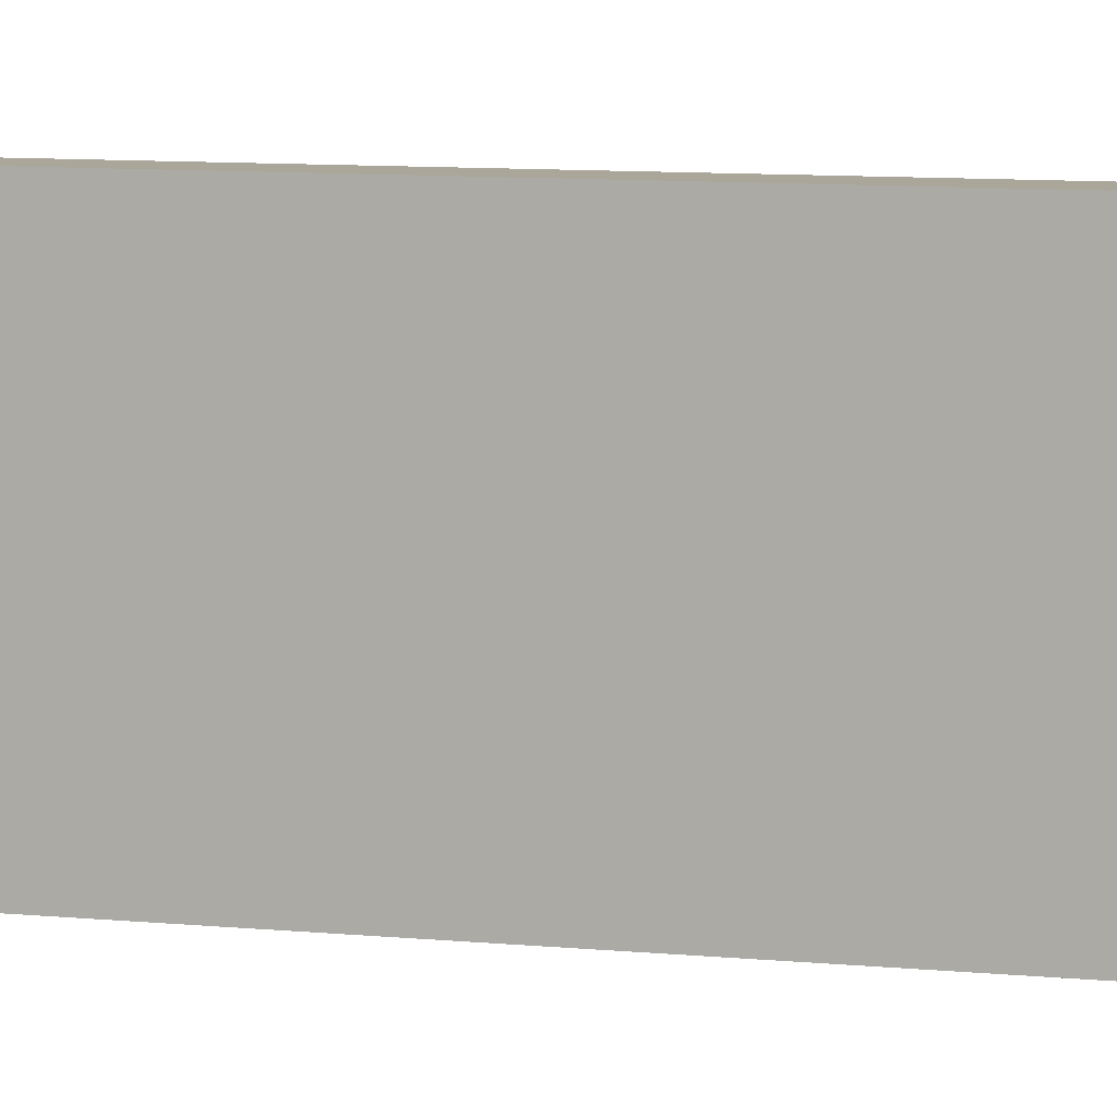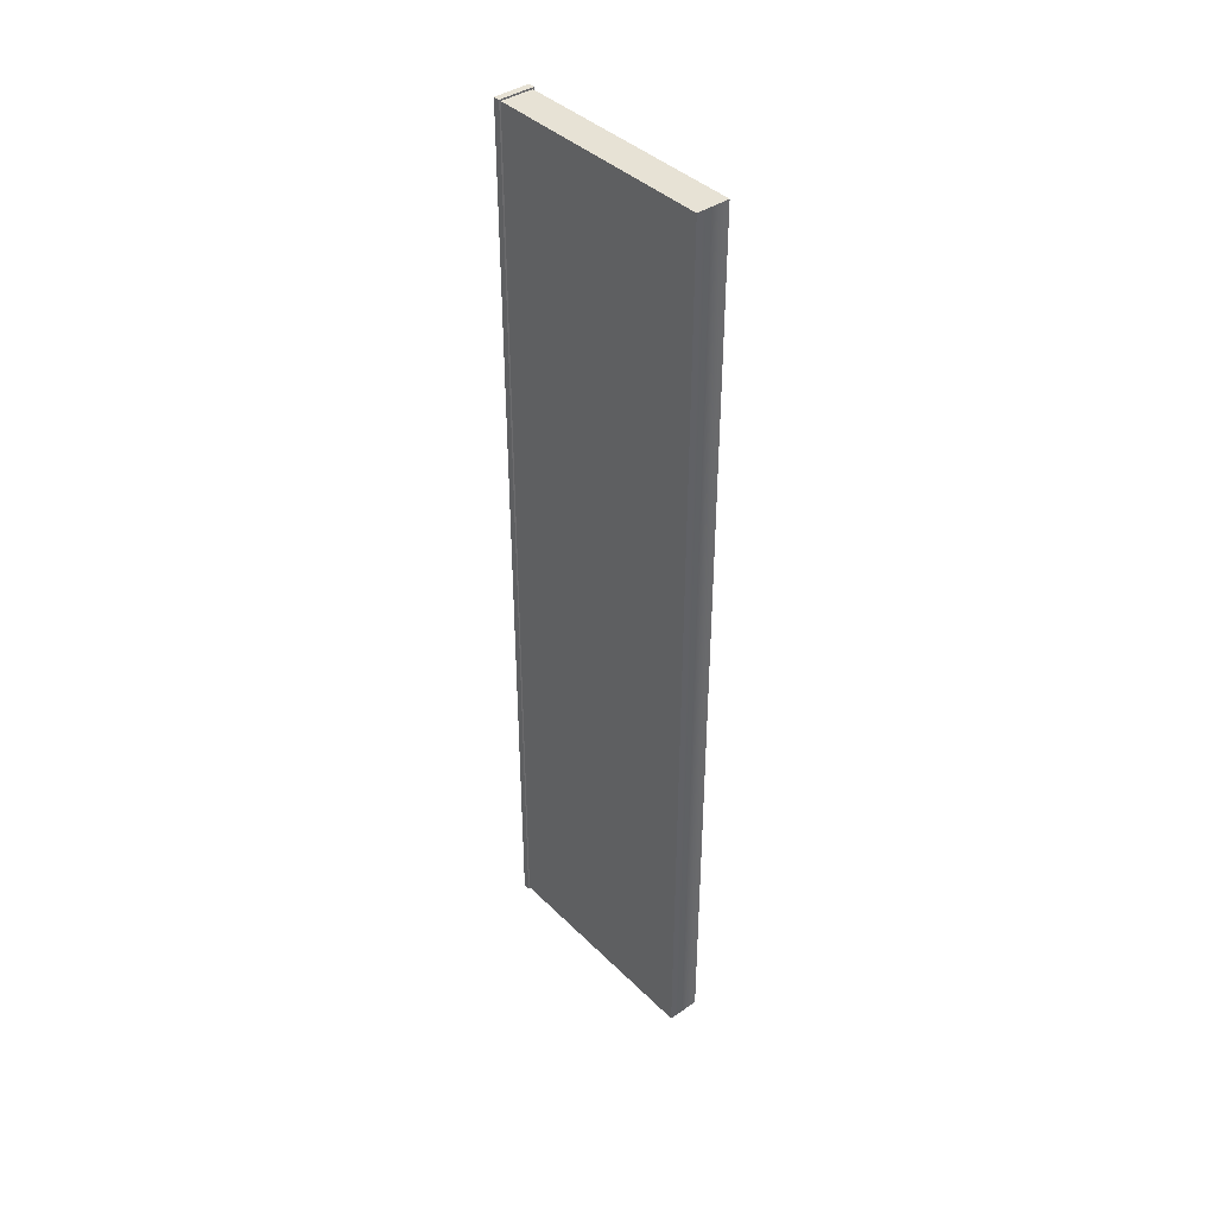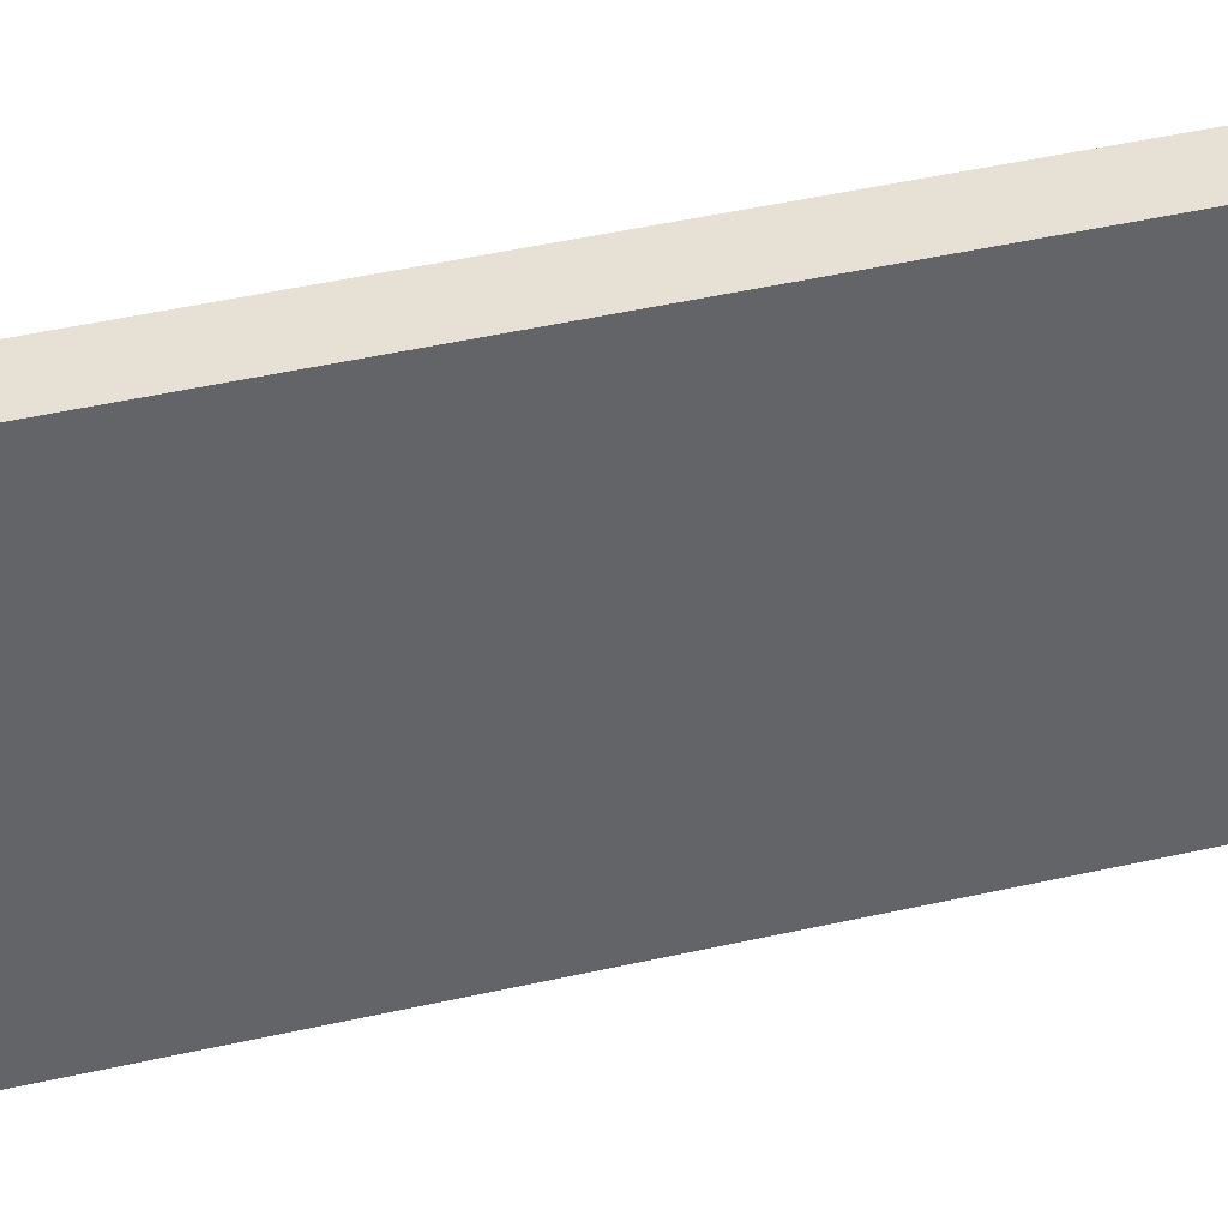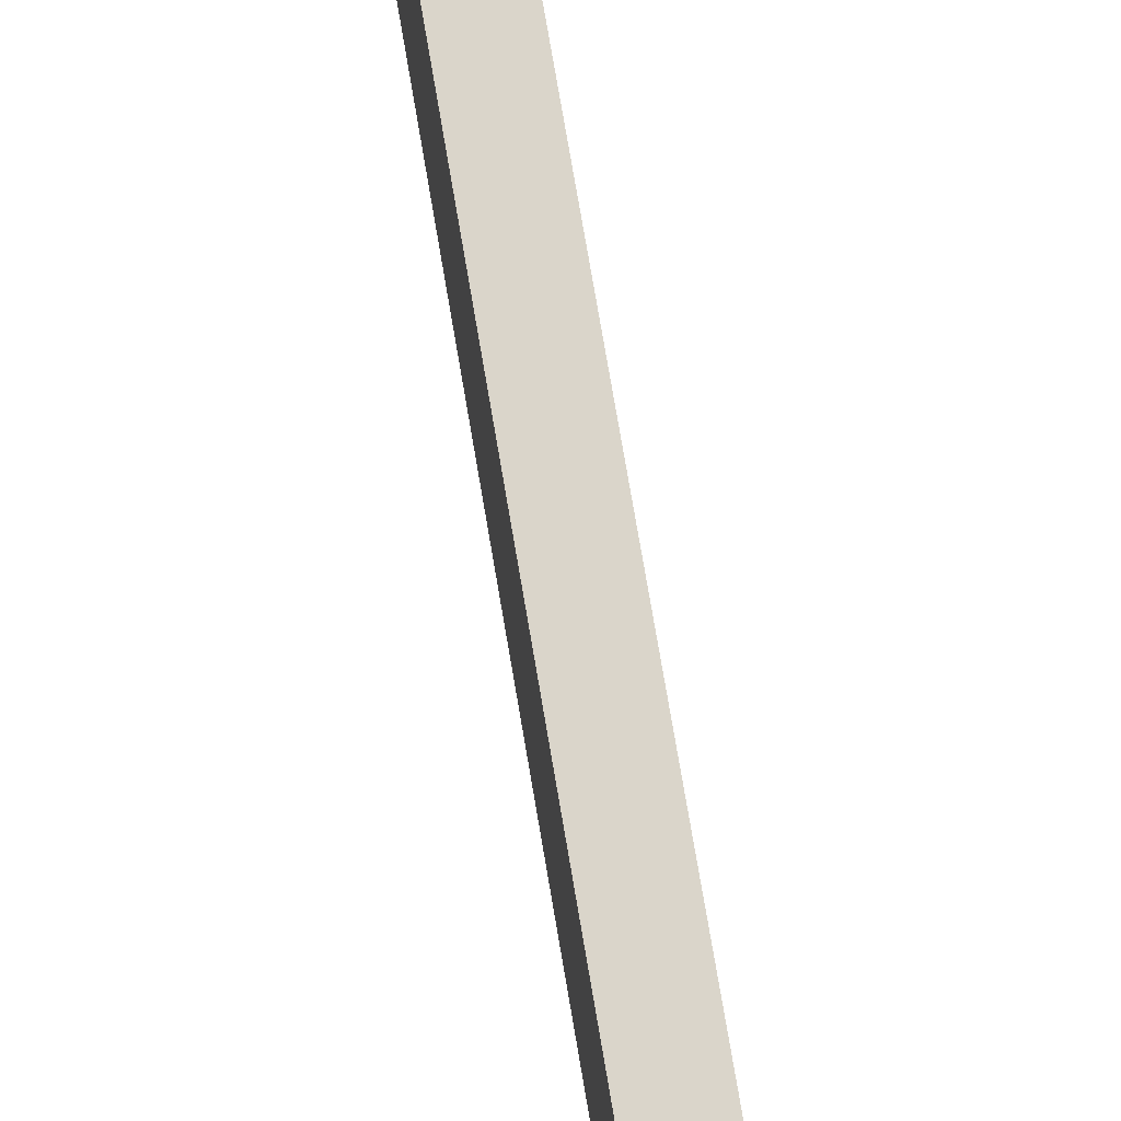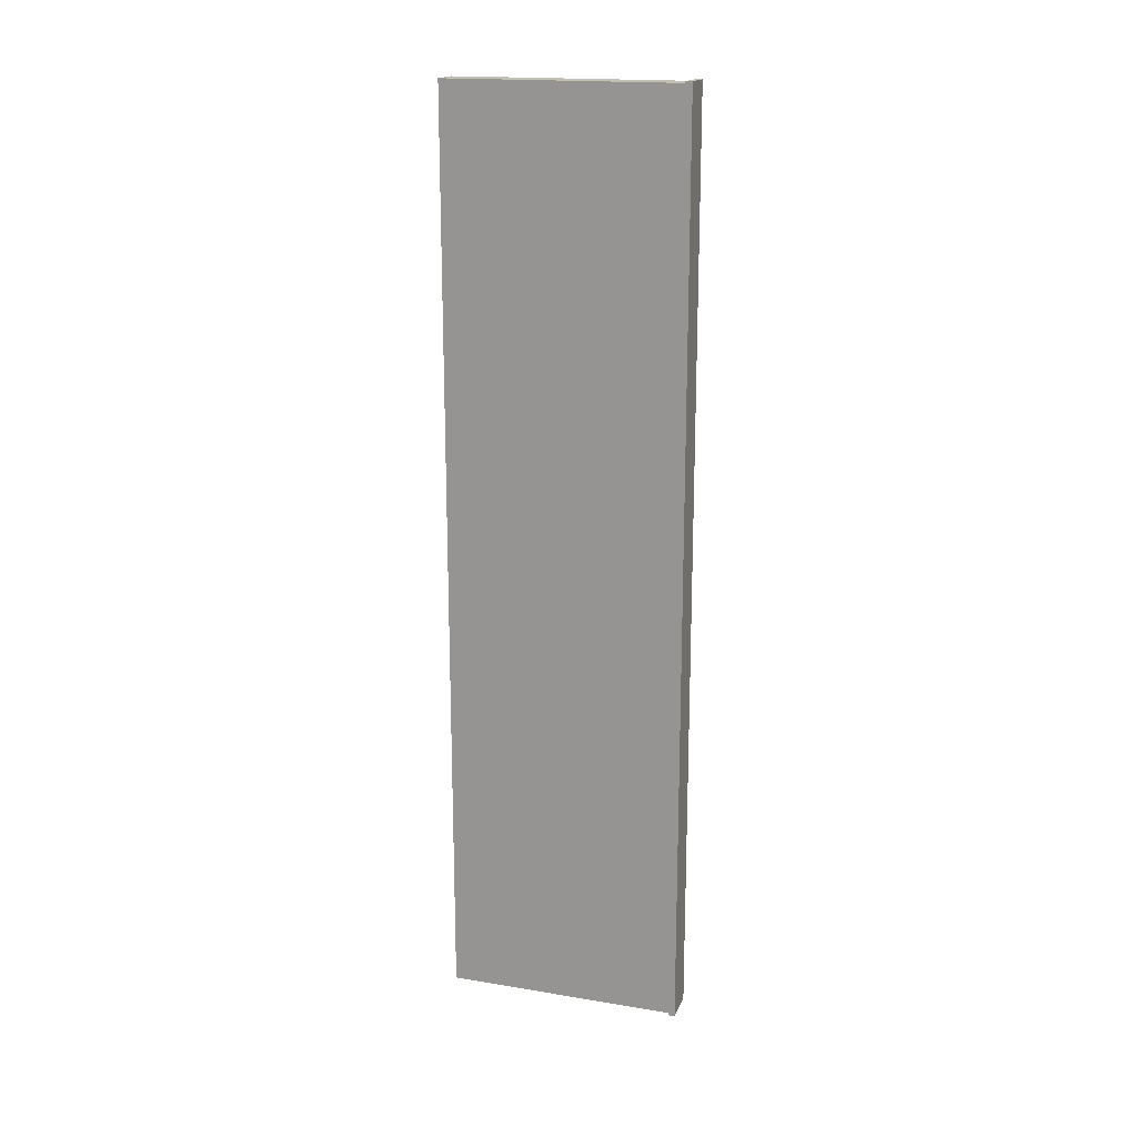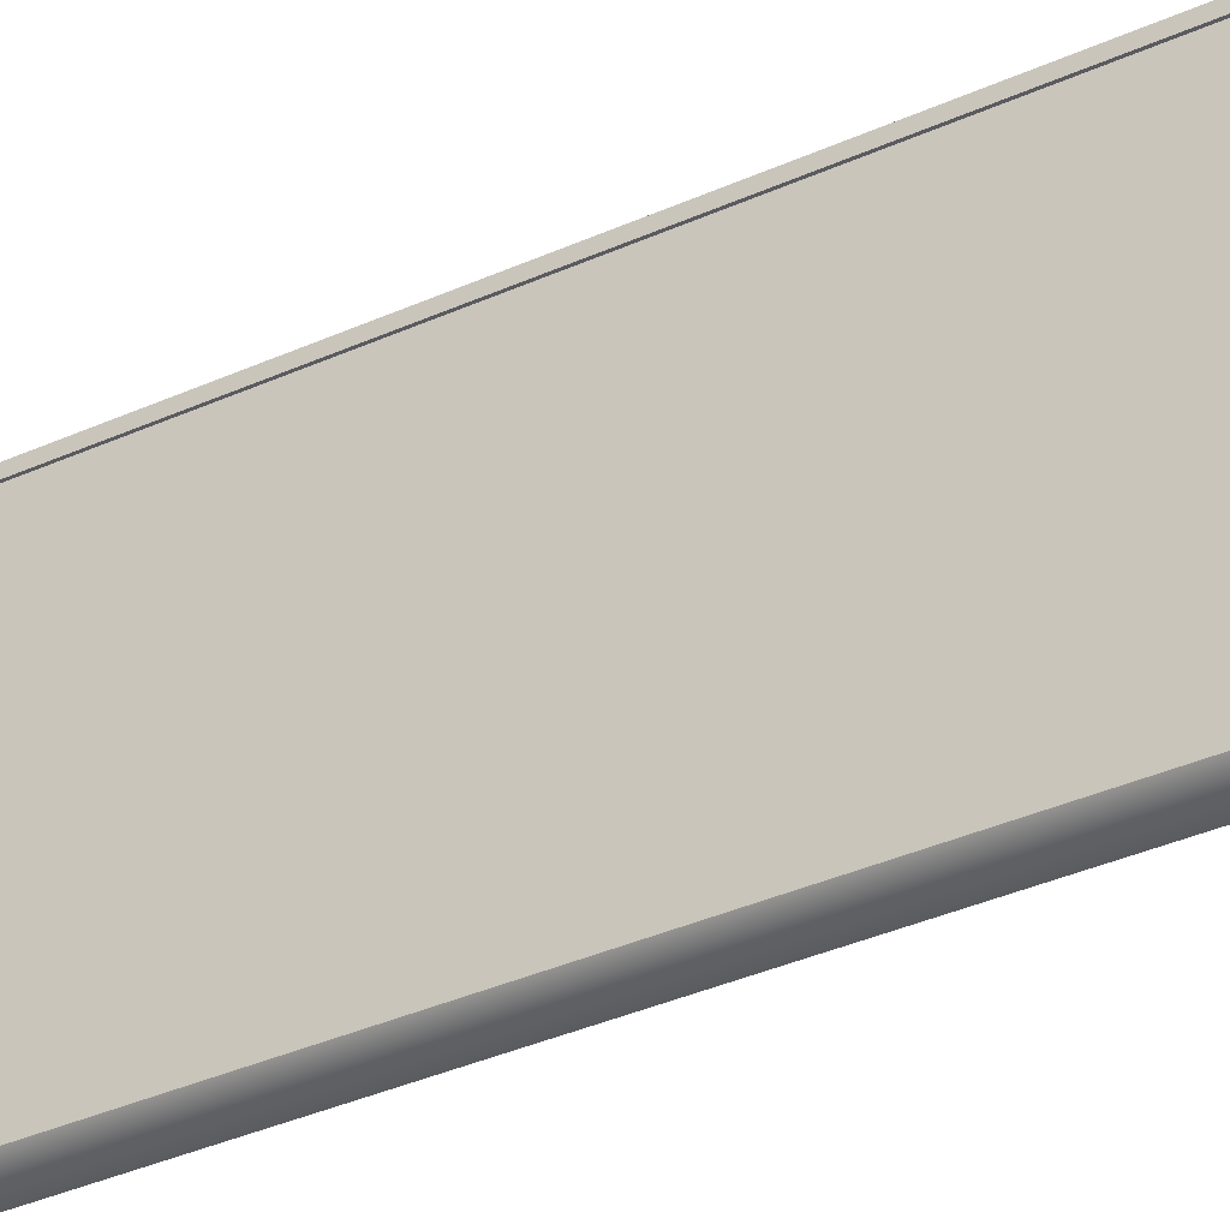
<metadata>
{"format":"obj","ext":"obj","renderer":"f3d","projection":"perspective","resolution":1024,"background":"white","views":[{"elev":7.8,"azim":106.9,"up":"+Z"},{"elev":40.3,"azim":140.0,"up":"+Y"},{"elev":39.3,"azim":-106.5,"up":"+Z"},{"elev":74.3,"azim":170.4,"up":"+Z"},{"elev":17.9,"azim":-72.2,"up":"+Y"},{"elev":-32.9,"azim":122.7,"up":"+Z"}]}
</metadata>
<code>
g elevator:ElevatorInDoor2
v -0.007728 -0.2004 0.05167
v -0.007728 0.2004 0.05167
v 0.007728 0.2004 0.05167
v 0.007728 -0.2004 0.05167
v 0.007028 -0.1997 -0.05167
v 0.007028 -0.1997 0.04882
v 0.007028 0.1997 0.04882
v 0.007028 0.1997 -0.05167
v 0.007028 -0.1997 -0.05167
v 0.007028 0.1997 -0.05167
v -0.007028 0.1997 -0.05167
v -0.007028 -0.1997 -0.05167
v 0.007028 -0.1997 -0.05167
v -0.007028 -0.1997 -0.05167
v -0.007028 -0.1997 0.04882
v 0.007028 -0.1997 0.04882
v -0.007028 0.1997 -0.05167
v -0.007028 0.1997 0.04882
v -0.007028 -0.1997 0.04882
v -0.007028 -0.1997 -0.05167
v 0.007028 0.1997 -0.05167
v 0.007028 0.1997 0.04882
v -0.007028 0.1997 0.04882
v -0.007028 0.1997 -0.05167
v 0.007728 -0.2004 0.04882
v 0.007728 -0.2004 0.05167
v 0.007728 0.2004 0.05167
v 0.007728 0.2004 0.04882
v -0.007728 -0.2004 0.04882
v -0.007728 -0.2004 0.05167
v 0.007728 -0.2004 0.05167
v 0.007728 -0.2004 0.04882
v -0.007728 0.2004 0.04882
v -0.007728 0.2004 0.05167
v -0.007728 -0.2004 0.05167
v -0.007728 -0.2004 0.04882
v 0.007728 0.2004 0.04882
v 0.007728 0.2004 0.05167
v -0.007728 0.2004 0.05167
v -0.007728 0.2004 0.04882
v 0.007028 -0.1997 0.04882
v 0.007728 -0.2004 0.04882
v 0.007728 0.2004 0.04882
v 0.007028 0.1997 0.04882
v -0.007028 -0.1997 0.04882
v -0.007728 -0.2004 0.04882
v -0.007028 0.1997 0.04882
v -0.007728 0.2004 0.04882
f -46 -47 -48
f -45 -46 -48
f -42 -43 -44
f -41 -42 -44
f -38 -39 -40
f -37 -38 -40
f -34 -35 -36
f -33 -34 -36
f -30 -31 -32
f -29 -30 -32
f -26 -27 -28
f -25 -26 -28
f -22 -23 -24
f -21 -22 -24
f -18 -19 -20
f -17 -18 -20
f -14 -15 -16
f -13 -14 -16
f -10 -11 -12
f -9 -10 -12
f -6 -7 -8
f -5 -6 -8
f -8 -7 -4
f -7 -3 -4
f -4 -3 -2
f -3 -1 -2
f -1 -6 -5
f -2 -1 -5

</code>
